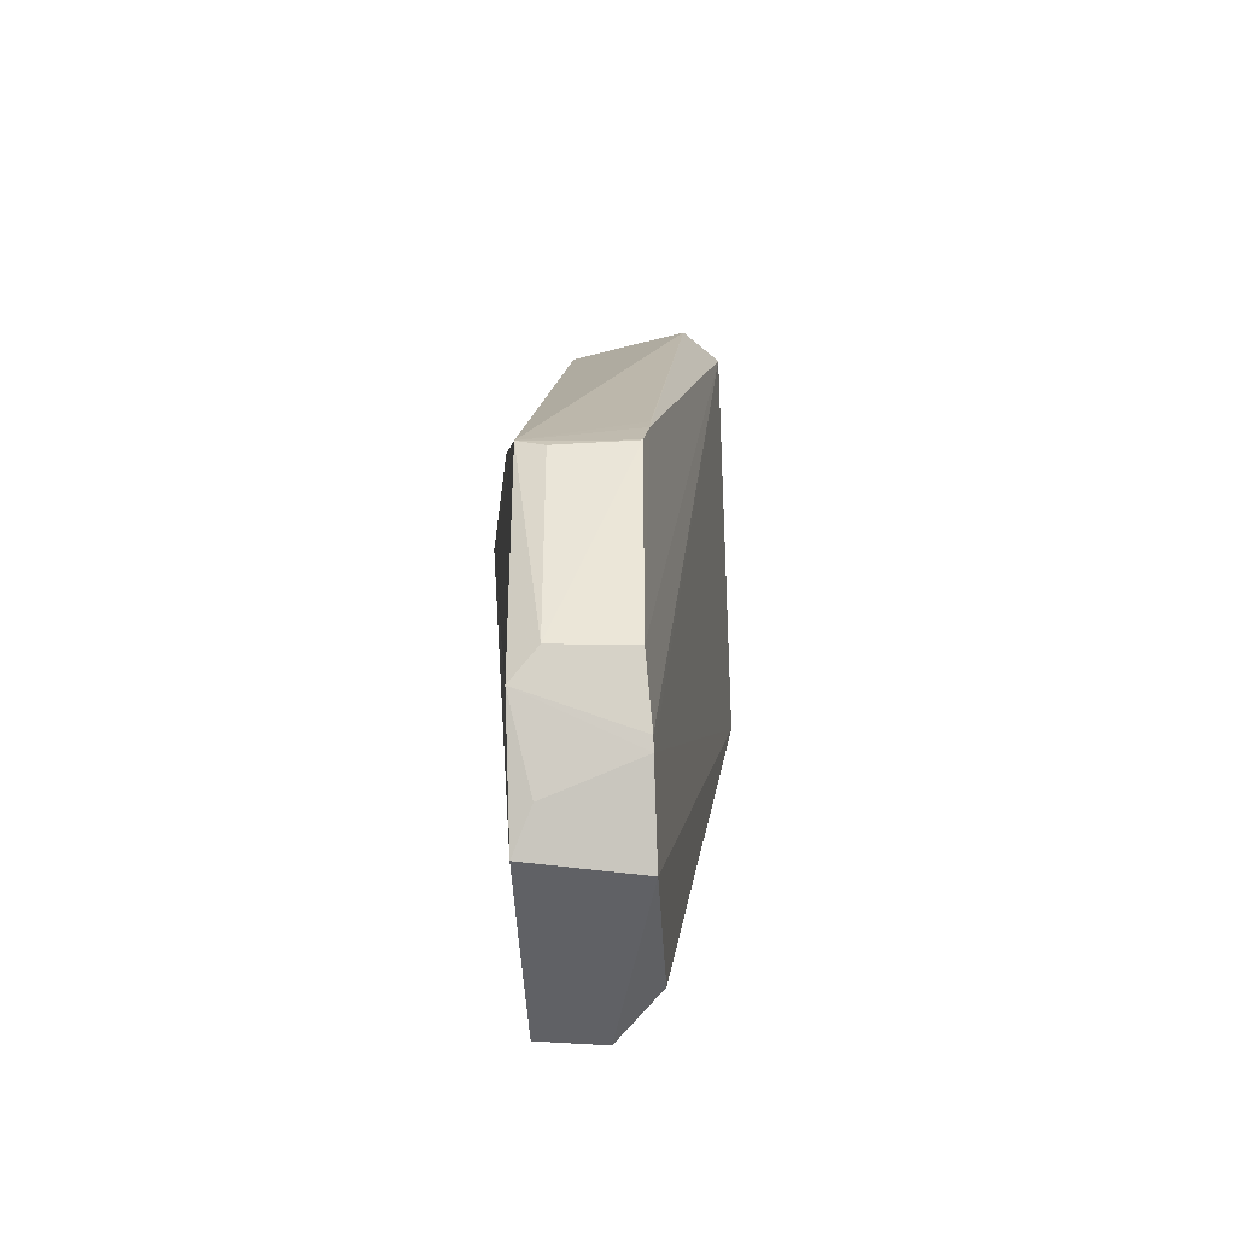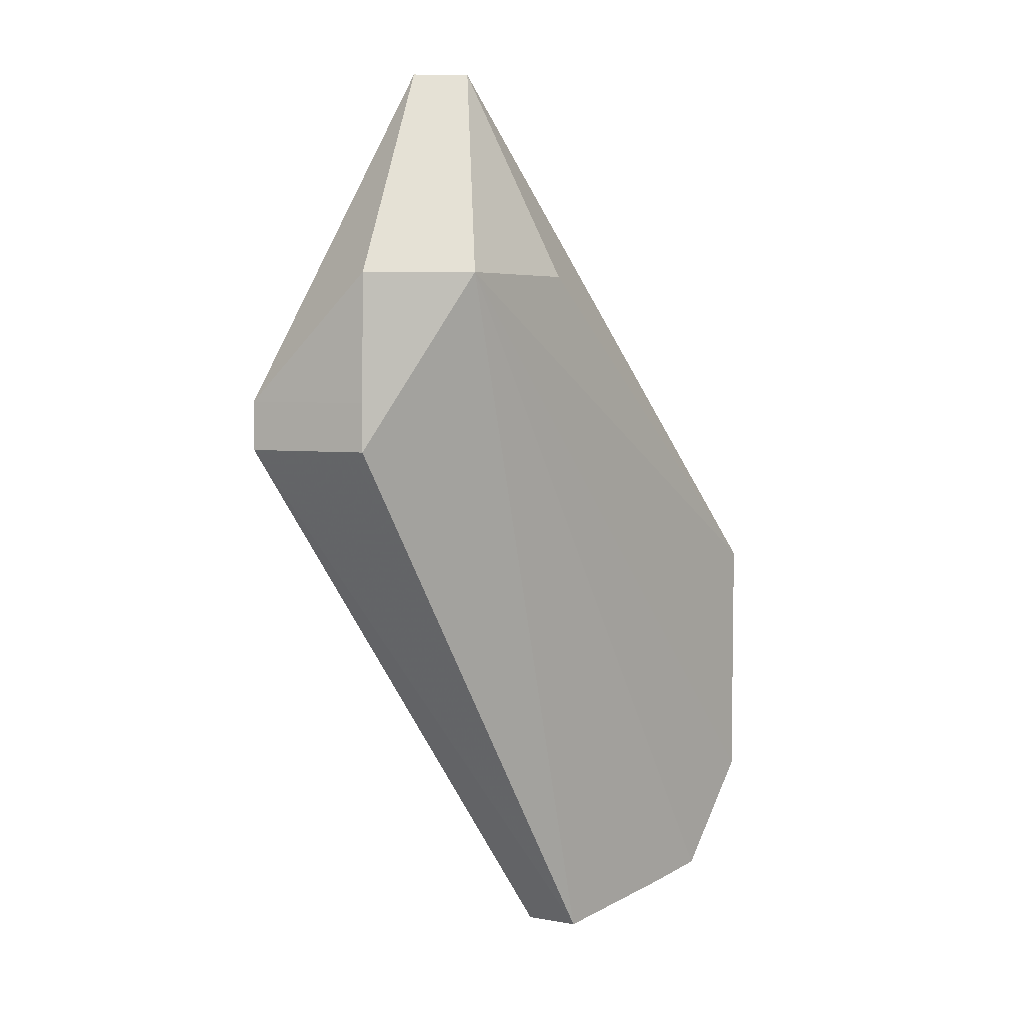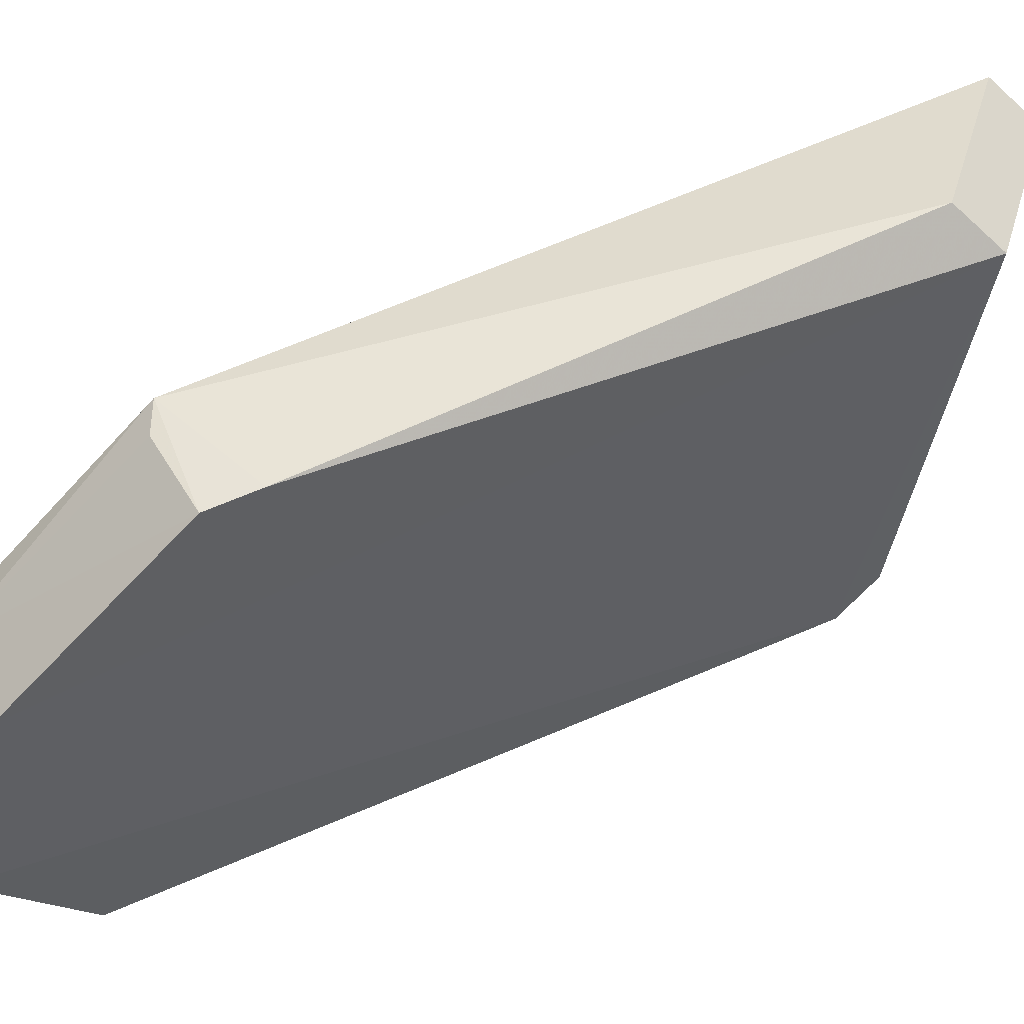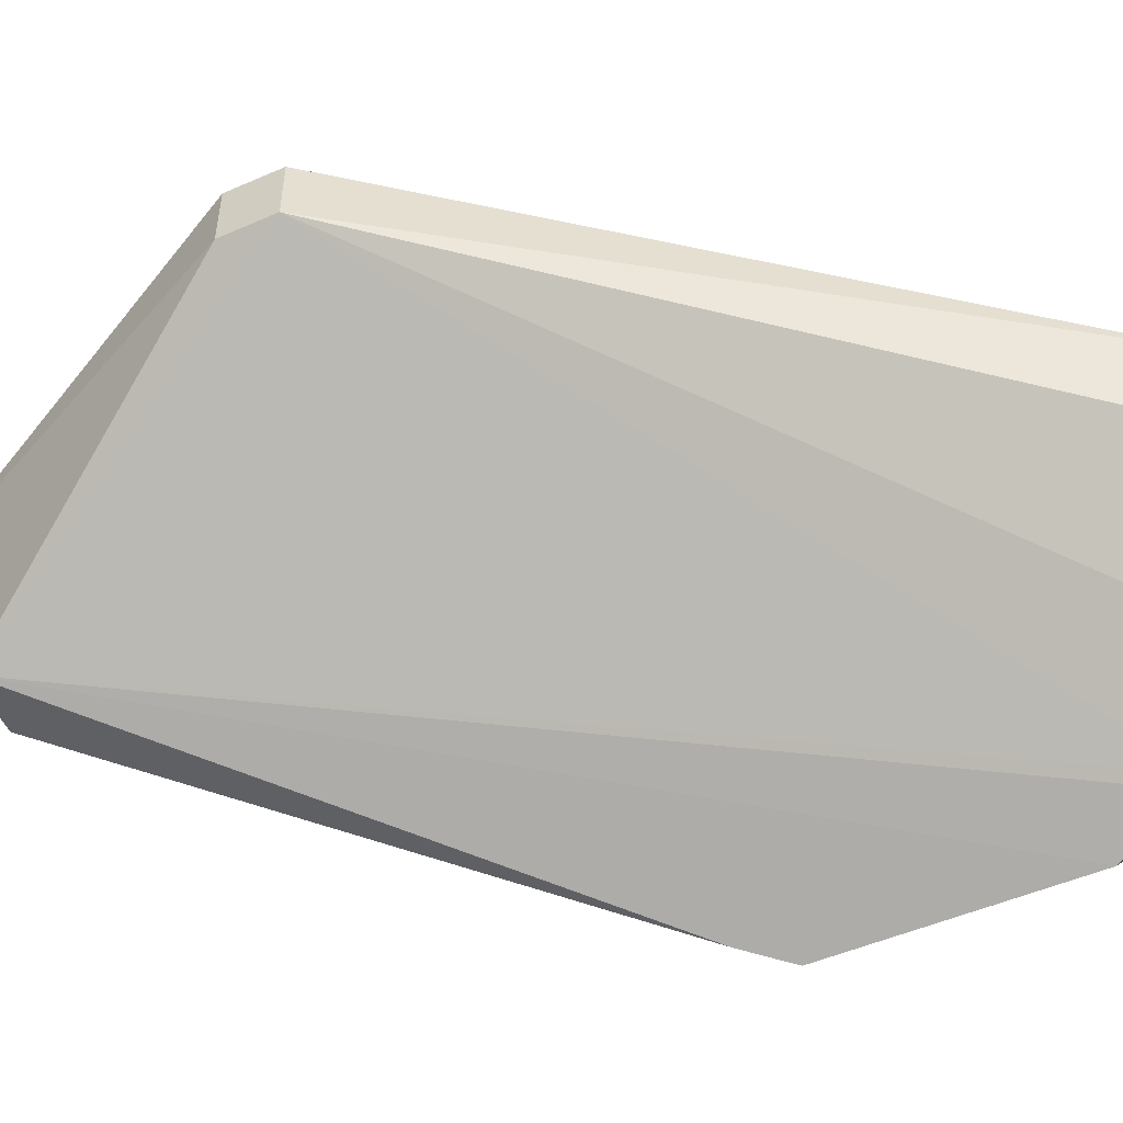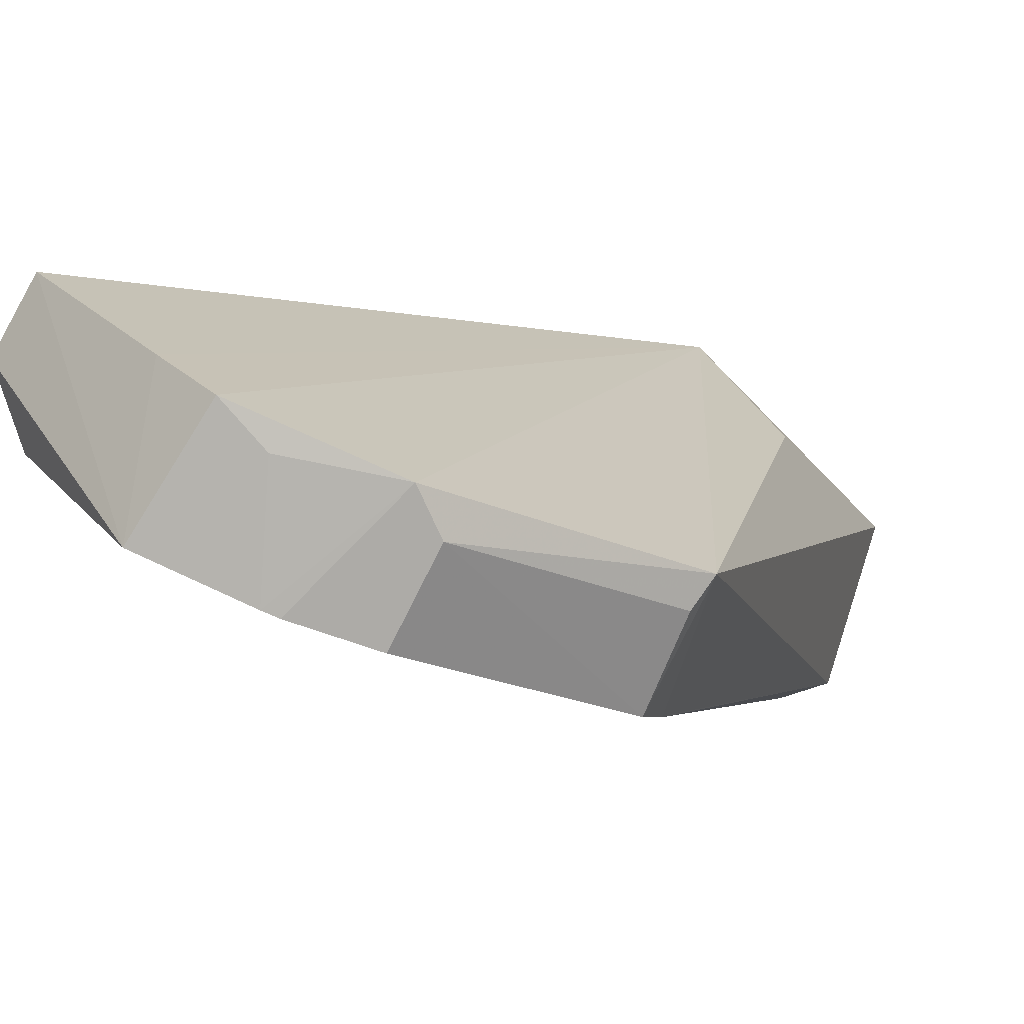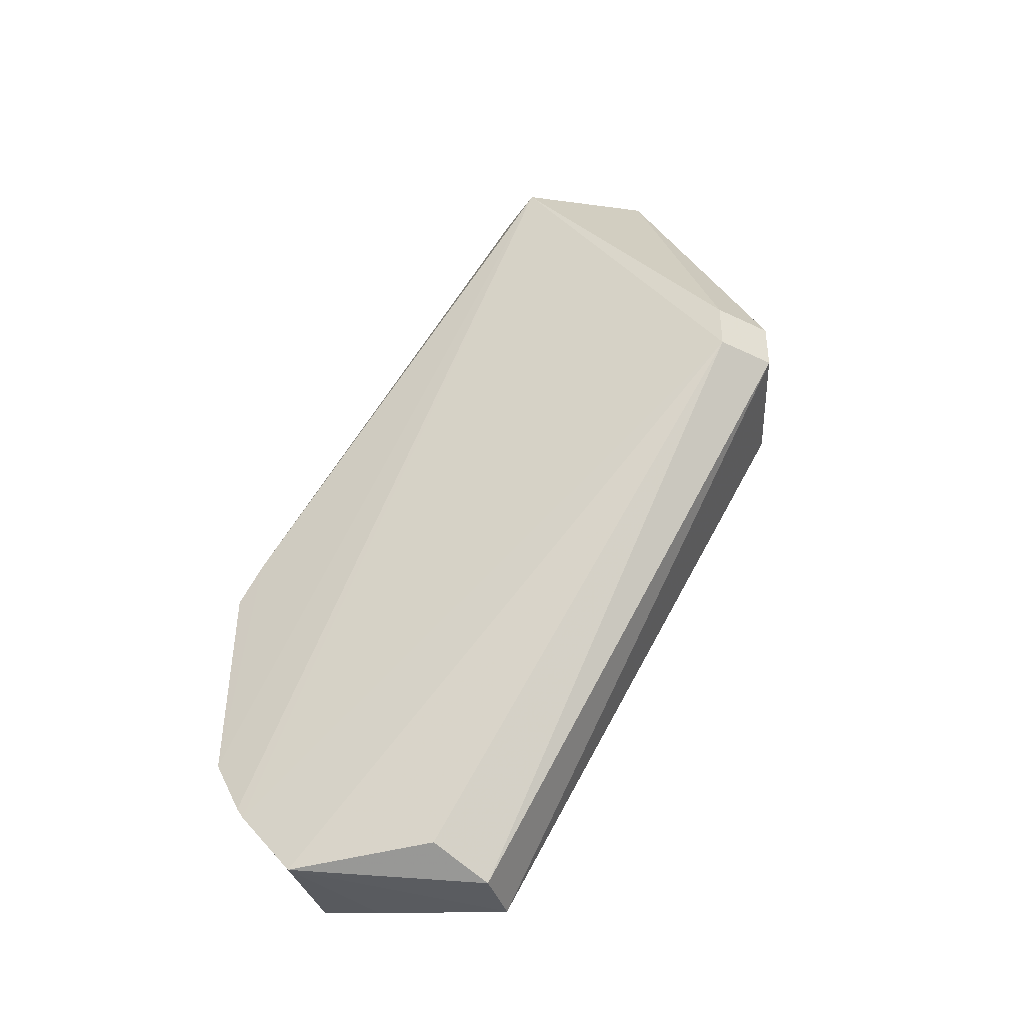
<metadata>
{"format":"obj","ext":"obj","renderer":"f3d","projection":"perspective","resolution":1024,"background":"white","views":[{"elev":-39.8,"azim":132.2,"up":"+Y"},{"elev":4.2,"azim":-5.0,"up":"+Y"},{"elev":-67.2,"azim":137.4,"up":"+Z"},{"elev":-54.0,"azim":-64.8,"up":"+Z"},{"elev":-20.7,"azim":49.5,"up":"+Z"},{"elev":-40.5,"azim":-121.0,"up":"+Y"}]}
</metadata>
<code>
v 0.803 0.5747 -0.4246
v 0.9857 0.2634 -0.624
v 0.9862 0.4014 -0.6244
v 0.9528 0.3952 -0.6713
v 0.6818 0.477 -0.4968
v 0.9822 0.2786 -0.6403
v 0.803 0.6515 -0.5704
v 0.8701 0.1837 -0.5301
v 0.98 0.3939 -0.6385
v 0.803 0.6884 -0.4852
v 0.934 0.4281 -0.6593
v 0.955 0.2038 -0.599
v 0.7416 0.477 -0.4246
v 0.9132 0.1973 -0.6425
v 0.8554 0.5747 -0.4852
v 0.7727 0.6884 -0.4852
v 0.94 0.4171 -0.6642
v 0.6818 0.477 -0.4631
v 0.8474 0.197 -0.5891
v 0.9287 0.197 -0.5777
v 0.9546 0.2768 -0.6728
v 0.9372 0.2368 -0.6619
v 0.7727 0.6515 -0.5704
v 0.7424 0.5747 -0.4246
v 0.6818 0.5039 -0.4968
v 0.8462 0.1815 -0.5562
v 0.9596 0.2223 -0.6163
v 0.9401 0.2431 -0.6643
v 0.7416 0.5039 -0.4246
v 0.6818 0.5039 -0.4631
f 1 2 3
f 6 3 2
f 9 6 4
f 9 4 3
f 9 3 6
f 10 3 7
f 11 7 3
f 12 2 1
f 13 8 1
f 15 10 1
f 15 1 3
f 15 3 10
f 16 1 10
f 17 11 3
f 17 3 4
f 17 7 11
f 18 8 13
f 19 5 14
f 20 14 12
f 20 8 14
f 20 12 1
f 20 1 8
f 21 4 6
f 21 6 2
f 21 17 4
f 22 12 14
f 22 14 5
f 23 7 17
f 23 22 5
f 23 17 21
f 23 16 10
f 23 10 7
f 24 13 1
f 24 1 16
f 25 5 18
f 25 23 5
f 25 16 23
f 26 19 14
f 26 14 8
f 26 8 18
f 26 18 5
f 26 5 19
f 27 22 2
f 27 2 12
f 27 12 22
f 28 21 2
f 28 2 22
f 28 23 21
f 28 22 23
f 29 18 13
f 29 13 24
f 30 24 16
f 30 29 24
f 30 18 29
f 30 25 18
f 30 16 25

</code>
